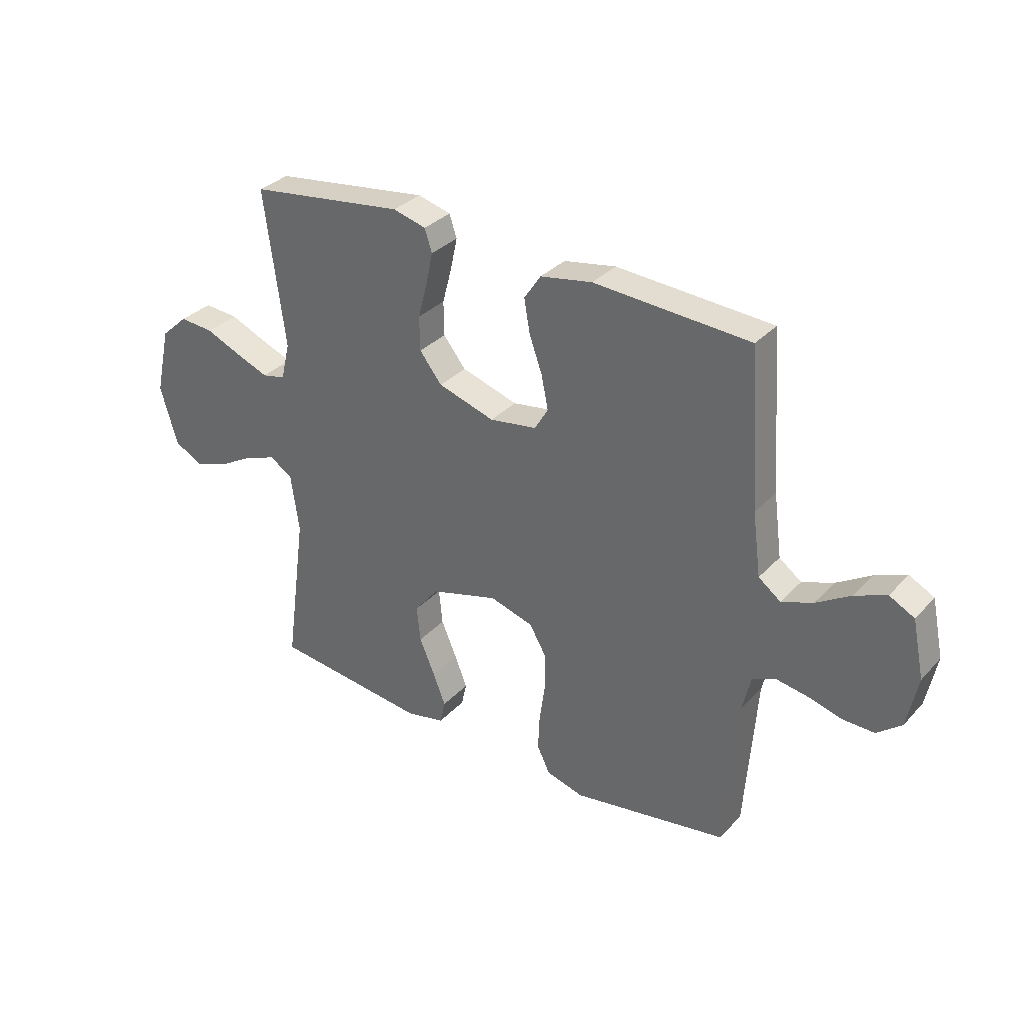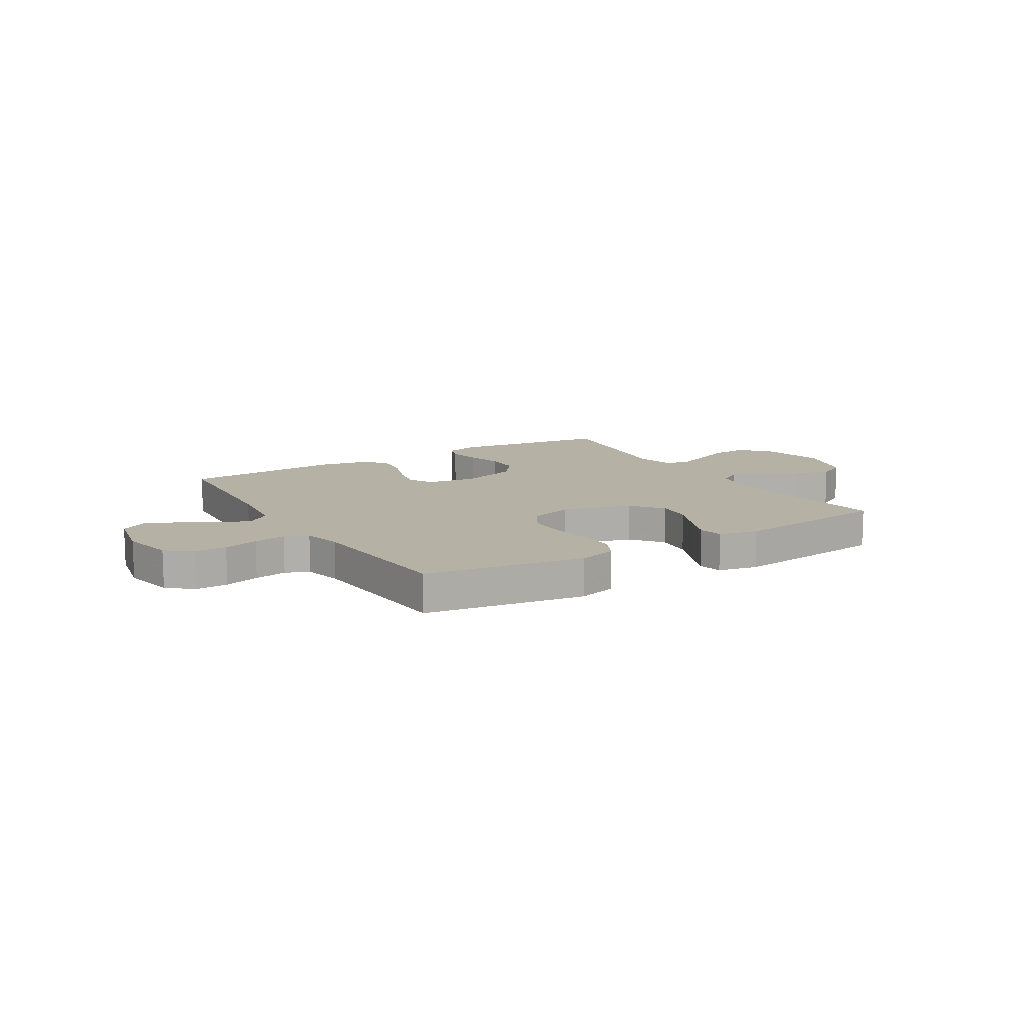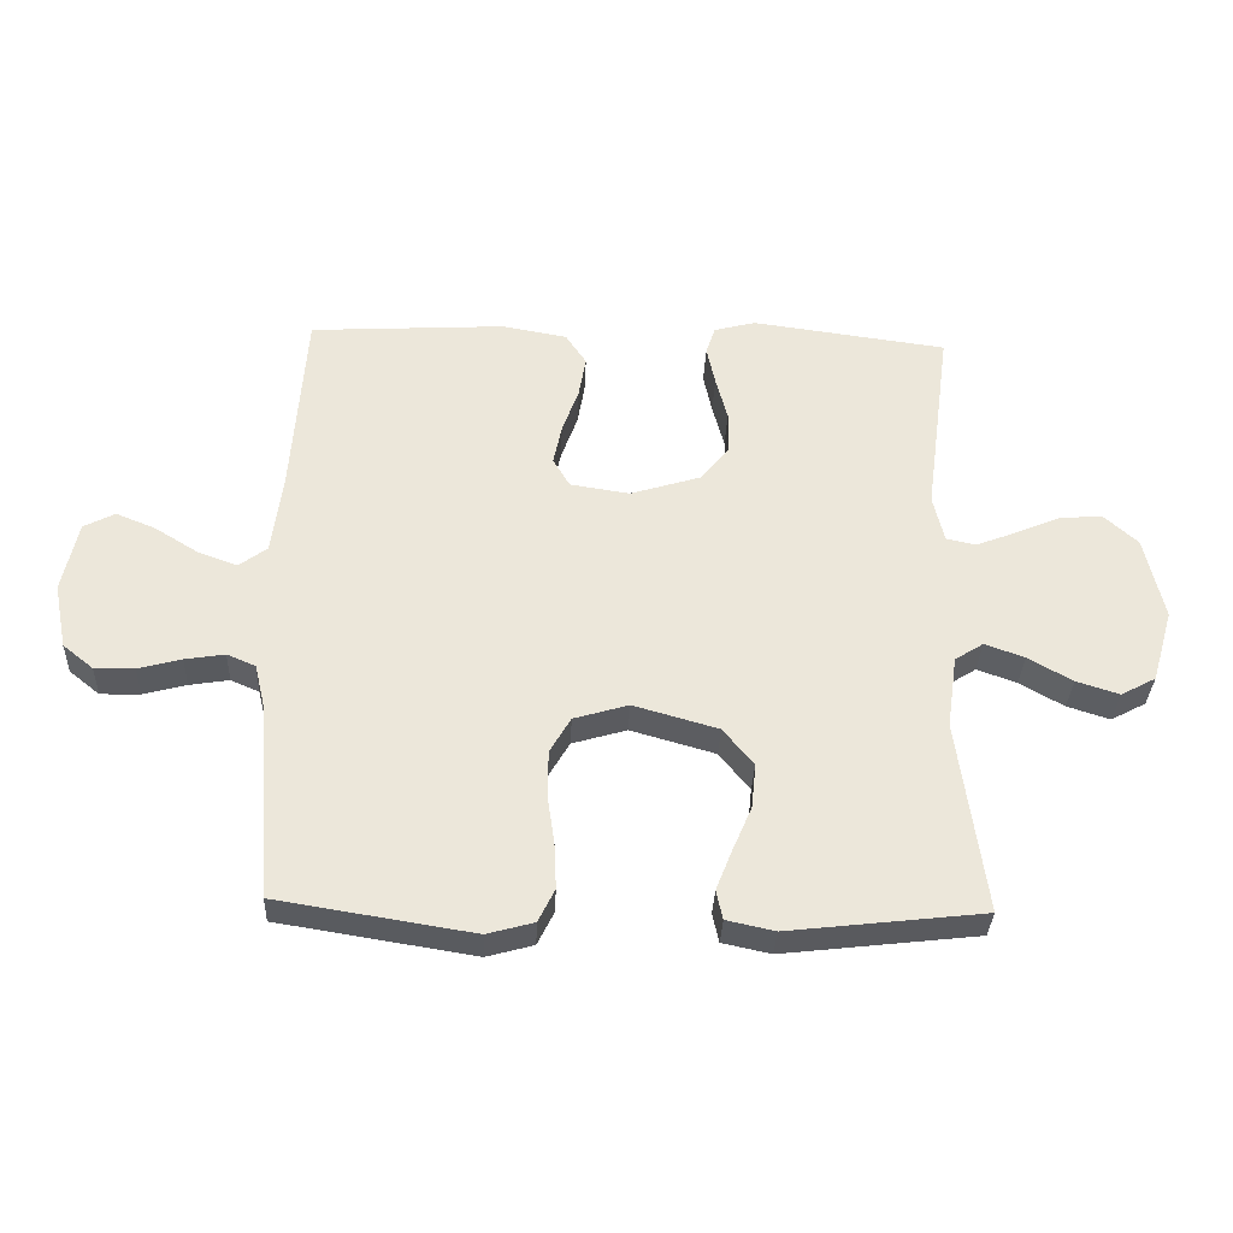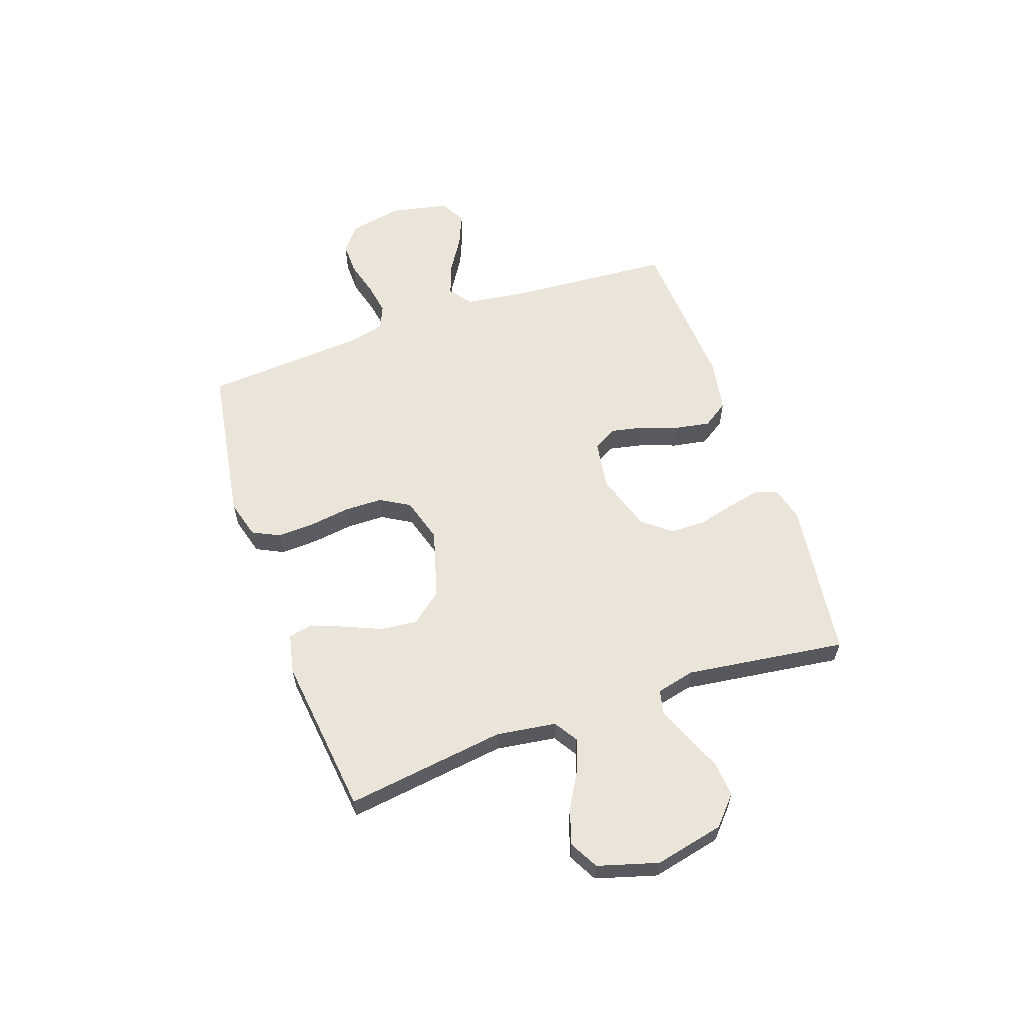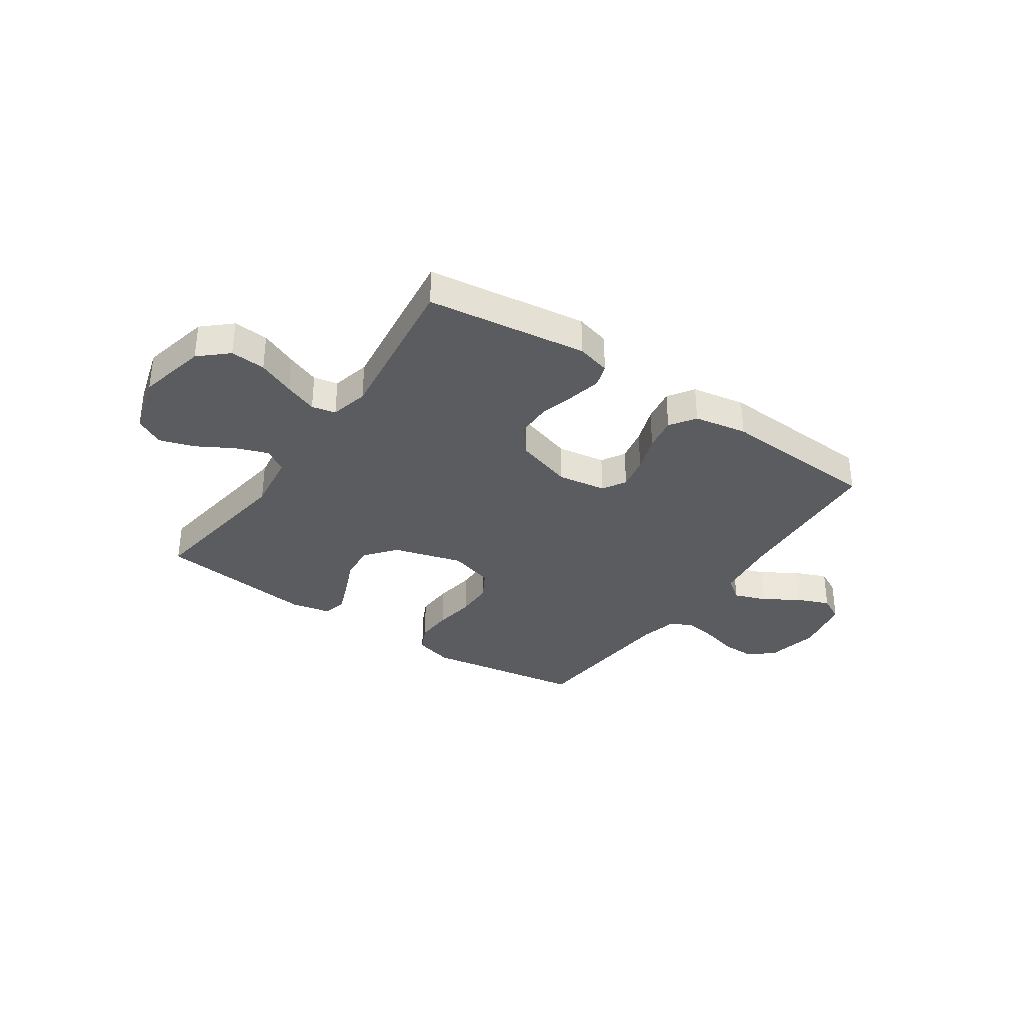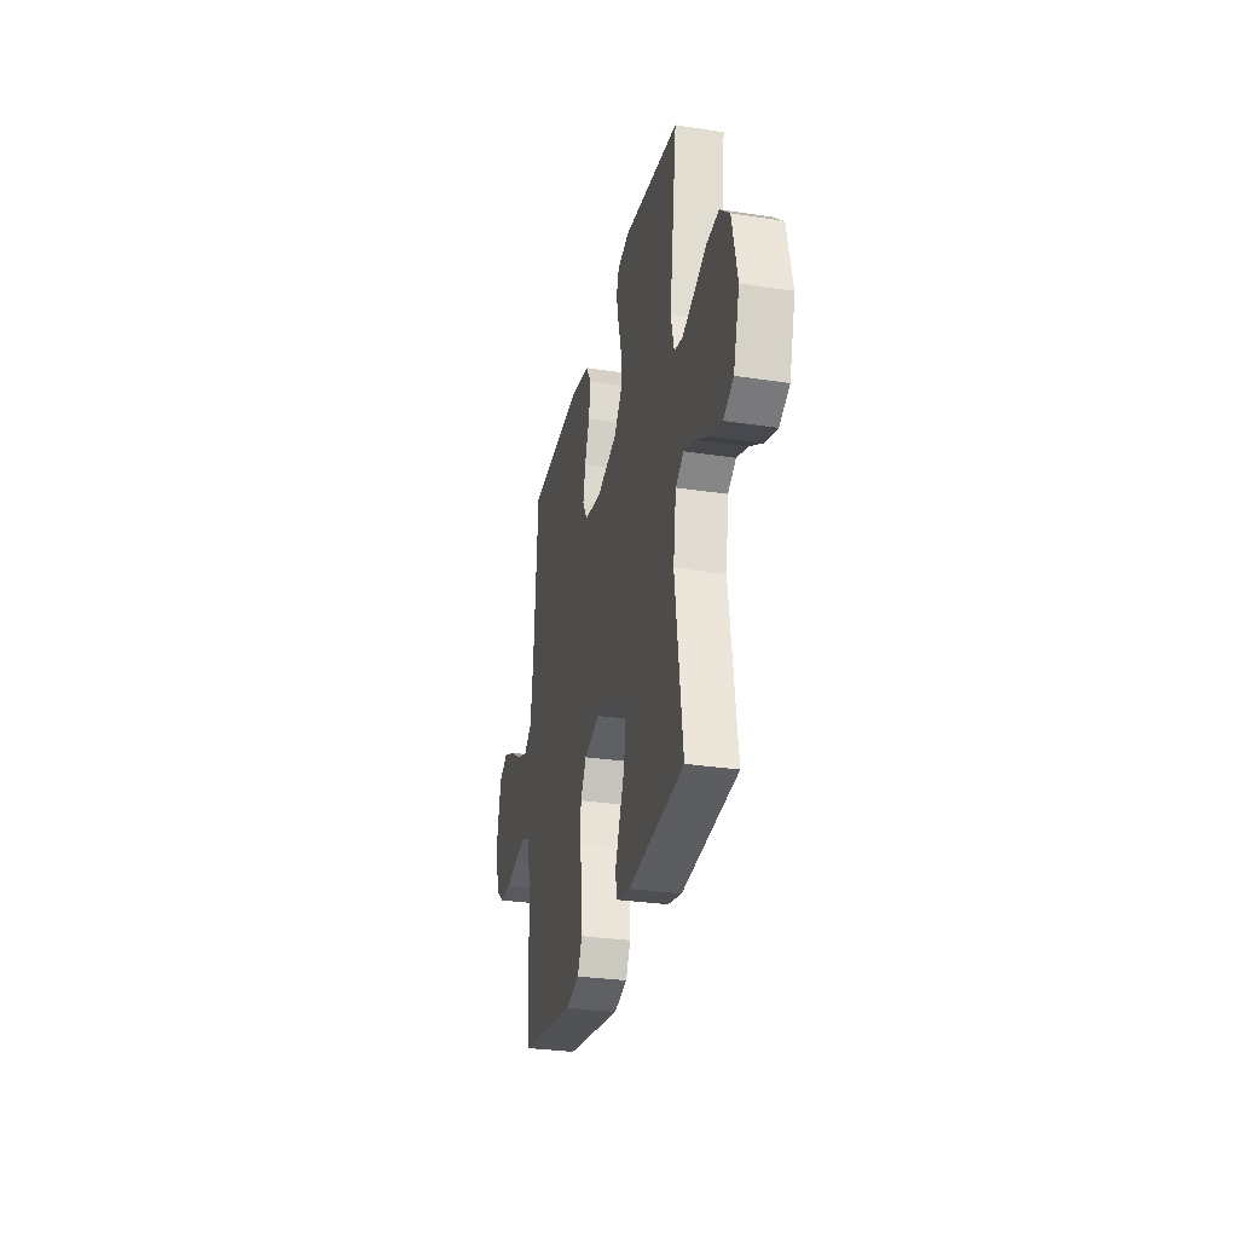
<metadata>
{"format":"obj","ext":"obj","renderer":"f3d","projection":"perspective","resolution":1024,"background":"white","views":[{"elev":32.6,"azim":35.2,"up":"+Z"},{"elev":12.0,"azim":148.6,"up":"+Y"},{"elev":-33.5,"azim":177.5,"up":"+Z"},{"elev":59.6,"azim":-109.2,"up":"+Y"},{"elev":-34.0,"azim":-34.4,"up":"+Y"},{"elev":-29.8,"azim":-102.6,"up":"+Z"}]}
</metadata>
<code>
v -0.5 0.07 -0.5
v -0.459 0.07 -0.2
v -0.475 0.07 -0.088
v -0.519 0.07 -0.06
v -0.58 0.07 -0.082
v -0.648 0.07 -0.121
v -0.714 0.07 -0.142
v -0.768 0.07 -0.113
v -0.801 0.07 0
v -0.772 0.07 0.13
v -0.72 0.07 0.177
v -0.654 0.07 0.172
v -0.584 0.07 0.142
v -0.522 0.07 0.118
v -0.477 0.07 0.128
v -0.46 0.07 0.2
v -0.5 0.07 0.5
v -0.2 0.07 0.54
v -0.136 0.07 0.523
v -0.122 0.07 0.48
v -0.135 0.07 0.419
v -0.153 0.07 0.351
v -0.152 0.07 0.285
v -0.109 0.07 0.231
v 0 0.07 0.197
v 0.091 0.07 0.211
v 0.117 0.07 0.255
v 0.104 0.07 0.318
v 0.079 0.07 0.388
v 0.068 0.07 0.452
v 0.1 0.07 0.5
v 0.2 0.07 0.518
v 0.5 0.07 0.5
v 0.521 0.07 0.2
v 0.537 0.07 0.079
v 0.58 0.07 0.047
v 0.64 0.07 0.069
v 0.706 0.07 0.11
v 0.767 0.07 0.135
v 0.815 0.07 0.11
v 0.838 0.07 0
v 0.818 0.07 -0.1
v 0.771 0.07 -0.138
v 0.71 0.07 -0.137
v 0.644 0.07 -0.119
v 0.583 0.07 -0.109
v 0.539 0.07 -0.128
v 0.522 0.07 -0.2
v 0.5 0.07 -0.5
v 0.2 0.07 -0.548
v 0.128 0.07 -0.528
v 0.103 0.07 -0.477
v 0.106 0.07 -0.407
v 0.117 0.07 -0.33
v 0.116 0.07 -0.259
v 0.084 0.07 -0.204
v 0 0.07 -0.179
v -0.13 0.07 -0.216
v -0.177 0.07 -0.274
v -0.17 0.07 -0.343
v -0.14 0.07 -0.413
v -0.116 0.07 -0.474
v -0.126 0.07 -0.519
v -0.2 0.07 -0.535
v -0.5 0 -0.5
v -0.459 0 -0.2
v -0.475 0 -0.088
v -0.519 0 -0.06
v -0.58 0 -0.082
v -0.648 0 -0.121
v -0.714 0 -0.142
v -0.768 0 -0.113
v -0.801 0 0
v -0.772 0 0.13
v -0.72 0 0.177
v -0.654 0 0.172
v -0.584 0 0.142
v -0.522 0 0.118
v -0.477 0 0.128
v -0.46 0 0.2
v -0.5 0 0.5
v -0.2 0 0.54
v -0.136 0 0.523
v -0.122 0 0.48
v -0.135 0 0.419
v -0.153 0 0.351
v -0.152 0 0.285
v -0.109 0 0.231
v 0 0 0.197
v 0.091 0 0.211
v 0.117 0 0.255
v 0.104 0 0.318
v 0.079 0 0.388
v 0.068 0 0.452
v 0.1 0 0.5
v 0.2 0 0.518
v 0.5 0 0.5
v 0.521 0 0.2
v 0.537 0 0.079
v 0.58 0 0.047
v 0.64 0 0.069
v 0.706 0 0.11
v 0.767 0 0.135
v 0.815 0 0.11
v 0.838 0 0
v 0.818 0 -0.1
v 0.771 0 -0.138
v 0.71 0 -0.137
v 0.644 0 -0.119
v 0.583 0 -0.109
v 0.539 0 -0.128
v 0.522 0 -0.2
v 0.5 0 -0.5
v 0.2 0 -0.548
v 0.128 0 -0.528
v 0.103 0 -0.477
v 0.106 0 -0.407
v 0.117 0 -0.33
v 0.116 0 -0.259
v 0.084 0 -0.204
v 0 0 -0.179
v -0.13 0 -0.216
v -0.177 0 -0.274
v -0.17 0 -0.343
v -0.14 0 -0.413
v -0.116 0 -0.474
v -0.126 0 -0.519
v -0.2 0 -0.535
f 63 64 1 2
f 60 61 62 63
f 60 63 2 3
f 59 60 3
f 58 59 3 4
f 57 58 4
f 51 52 53 54
f 51 54 55
f 48 49 50 51
f 47 48 51 55
f 46 47 55 56
f 42 43 44 45
f 42 45 46
f 41 42 46
f 37 38 39 40
f 36 37 40 41
f 31 32 33 34
f 31 34 35
f 28 29 30 31
f 27 28 31 35
f 26 27 35 36
f 19 20 21 22
f 17 18 19 22
f 16 17 22 23
f 15 16 23 24
f 10 11 12 13
f 10 13 14
f 9 10 14
f 8 9 14 15
f 5 6 7 8
f 4 5 8 15
f 41 46 56 57
f 36 41 57 4
f 25 26 36 4
f 4 15 24 25
f 66 65 128 127
f 127 126 125 124
f 67 66 127 124
f 67 124 123
f 68 67 123 122
f 68 122 121
f 118 117 116 115
f 119 118 115
f 115 114 113 112
f 119 115 112 111
f 120 119 111 110
f 109 108 107 106
f 110 109 106
f 110 106 105
f 104 103 102 101
f 105 104 101 100
f 98 97 96 95
f 99 98 95
f 95 94 93 92
f 99 95 92 91
f 100 99 91 90
f 86 85 84 83
f 86 83 82 81
f 87 86 81 80
f 88 87 80 79
f 77 76 75 74
f 78 77 74
f 78 74 73
f 79 78 73 72
f 72 71 70 69
f 79 72 69 68
f 121 120 110 105
f 68 121 105 100
f 68 100 90 89
f 89 88 79 68
f 1 65 66 2
f 2 66 67 3
f 3 67 68 4
f 4 68 69 5
f 5 69 70 6
f 6 70 71 7
f 7 71 72 8
f 8 72 73 9
f 9 73 74 10
f 10 74 75 11
f 11 75 76 12
f 12 76 77 13
f 13 77 78 14
f 14 78 79 15
f 15 79 80 16
f 16 80 81 17
f 17 81 82 18
f 18 82 83 19
f 19 83 84 20
f 20 84 85 21
f 21 85 86 22
f 22 86 87 23
f 23 87 88 24
f 24 88 89 25
f 25 89 90 26
f 26 90 91 27
f 27 91 92 28
f 28 92 93 29
f 29 93 94 30
f 30 94 95 31
f 31 95 96 32
f 32 96 97 33
f 33 97 98 34
f 34 98 99 35
f 35 99 100 36
f 36 100 101 37
f 37 101 102 38
f 38 102 103 39
f 39 103 104 40
f 40 104 105 41
f 41 105 106 42
f 42 106 107 43
f 43 107 108 44
f 44 108 109 45
f 45 109 110 46
f 46 110 111 47
f 47 111 112 48
f 48 112 113 49
f 49 113 114 50
f 50 114 115 51
f 51 115 116 52
f 52 116 117 53
f 53 117 118 54
f 54 118 119 55
f 55 119 120 56
f 56 120 121 57
f 57 121 122 58
f 58 122 123 59
f 59 123 124 60
f 60 124 125 61
f 61 125 126 62
f 62 126 127 63
f 63 127 128 64
f 64 128 65 1

</code>
